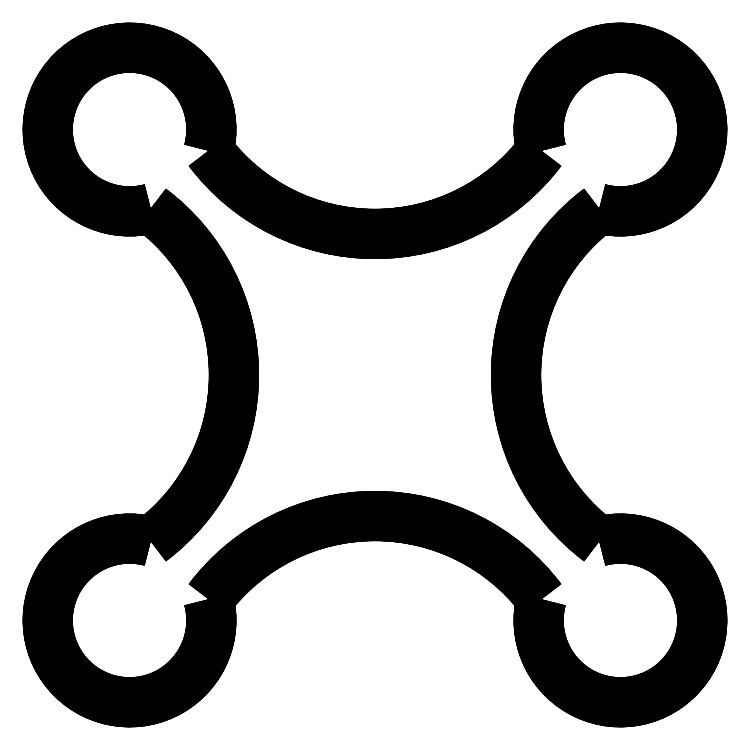
<metadata>
{"format":"dxf","ext":"dxf","renderer":"ezdxf+matplotlib","layout":"modelspace","background":"white","min_lineweight":24,"dpi":150}
</metadata>
<code>
0
SECTION
2
ENTITIES
0
ARC
8
Pad001
10
75
20
75
30
3
40
12.5
50
-105
51
-165
0
ARC
8
Pad001
10
37.5
20
90.83
30
3
40
31.78
50
-143.1
51
-36.87
0
ARC
8
Pad001
10
0
20
75
30
3
40
12.5
50
-15
51
-75
0
ARC
8
Pad001
10
-15.83
20
37.5
30
3
40
31.78
50
-53.13
51
53.13
0
ARC
8
Pad001
10
0
20
0
30
3
40
12.5
50
75
51
15
0
ARC
8
Pad001
10
37.5
20
-15.83
30
3
40
31.78
50
36.87
51
143.1
0
ARC
8
Pad001
10
75
20
0
30
3
40
12.5
50
165
51
105
0
ARC
8
Pad001
10
90.83
20
37.5
30
3
40
31.78
50
126.9
51
-126.9
0
ARC
8
Pad001
10
75
20
75
30
3
40
12.5
50
-105
51
-165
0
LINE
8
Pad001
10
62.93
20
71.76
30
0
11
62.93
21
71.76
31
3
0
ARC
8
Pad001
10
75
20
75
30
0
40
12.5
50
-105
51
-165
0
LINE
8
Pad001
10
71.76
20
62.93
30
0
11
71.76
21
62.93
31
3
0
ARC
8
Pad001
10
75
20
75
30
0
40
12.5
50
-105
51
-165
0
ARC
8
Pad001
10
37.5
20
90.83
30
0
40
31.78
50
-143.1
51
-36.87
0
ARC
8
Pad001
10
0
20
75
30
0
40
12.5
50
-15
51
-75
0
ARC
8
Pad001
10
-15.83
20
37.5
30
0
40
31.78
50
-53.13
51
53.13
0
ARC
8
Pad001
10
0
20
0
30
0
40
12.5
50
75
51
15
0
ARC
8
Pad001
10
37.5
20
-15.83
30
0
40
31.78
50
36.87
51
143.1
0
ARC
8
Pad001
10
75
20
0
30
0
40
12.5
50
165
51
105
0
ARC
8
Pad001
10
90.83
20
37.5
30
0
40
31.78
50
126.9
51
-126.9
0
LINE
8
Pad001
10
71.76
20
62.93
30
0
11
71.76
21
62.93
31
3
0
ARC
8
Pad001
10
90.83
20
37.5
30
3
40
31.78
50
126.9
51
-126.9
0
LINE
8
Pad001
10
71.76
20
12.07
30
0
11
71.76
21
12.07
31
3
0
ARC
8
Pad001
10
90.83
20
37.5
30
0
40
31.78
50
126.9
51
-126.9
0
ARC
8
Pad001
10
37.5
20
90.83
30
3
40
31.78
50
-143.1
51
-36.87
0
LINE
8
Pad001
10
62.93
20
71.76
30
0
11
62.93
21
71.76
31
3
0
ARC
8
Pad001
10
37.5
20
90.83
30
0
40
31.78
50
-143.1
51
-36.87
0
LINE
8
Pad001
10
12.07
20
71.76
30
0
11
12.07
21
71.76
31
3
0
ARC
8
Pad001
10
75
20
0
30
3
40
12.5
50
165
51
105
0
LINE
8
Pad001
10
71.76
20
12.07
30
0
11
71.76
21
12.07
31
3
0
ARC
8
Pad001
10
75
20
0
30
0
40
12.5
50
165
51
105
0
LINE
8
Pad001
10
62.93
20
3.235
30
0
11
62.93
21
3.235
31
3
0
ARC
8
Pad001
10
0
20
75
30
3
40
12.5
50
-15
51
-75
0
LINE
8
Pad001
10
3.235
20
62.93
30
0
11
3.235
21
62.93
31
3
0
ARC
8
Pad001
10
0
20
75
30
0
40
12.5
50
-15
51
-75
0
LINE
8
Pad001
10
12.07
20
71.76
30
0
11
12.07
21
71.76
31
3
0
ARC
8
Pad001
10
-15.83
20
37.5
30
3
40
31.78
50
-53.13
51
53.13
0
LINE
8
Pad001
10
3.235
20
62.93
30
0
11
3.235
21
62.93
31
3
0
ARC
8
Pad001
10
-15.83
20
37.5
30
0
40
31.78
50
-53.13
51
53.13
0
LINE
8
Pad001
10
3.235
20
12.07
30
0
11
3.235
21
12.07
31
3
0
ARC
8
Pad001
10
0
20
0
30
3
40
12.5
50
75
51
15
0
LINE
8
Pad001
10
12.07
20
3.235
30
0
11
12.07
21
3.235
31
3
0
ARC
8
Pad001
10
0
20
0
30
0
40
12.5
50
75
51
15
0
LINE
8
Pad001
10
3.235
20
12.07
30
0
11
3.235
21
12.07
31
3
0
LINE
8
Pad001
10
62.93
20
3.235
30
0
11
62.93
21
3.235
31
3
0
ARC
8
Pad001
10
37.5
20
-15.83
30
3
40
31.78
50
36.87
51
143.1
0
LINE
8
Pad001
10
12.07
20
3.235
30
0
11
12.07
21
3.235
31
3
0
ARC
8
Pad001
10
37.5
20
-15.83
30
0
40
31.78
50
36.87
51
143.1
0
ENDSEC
0
EOF

</code>
